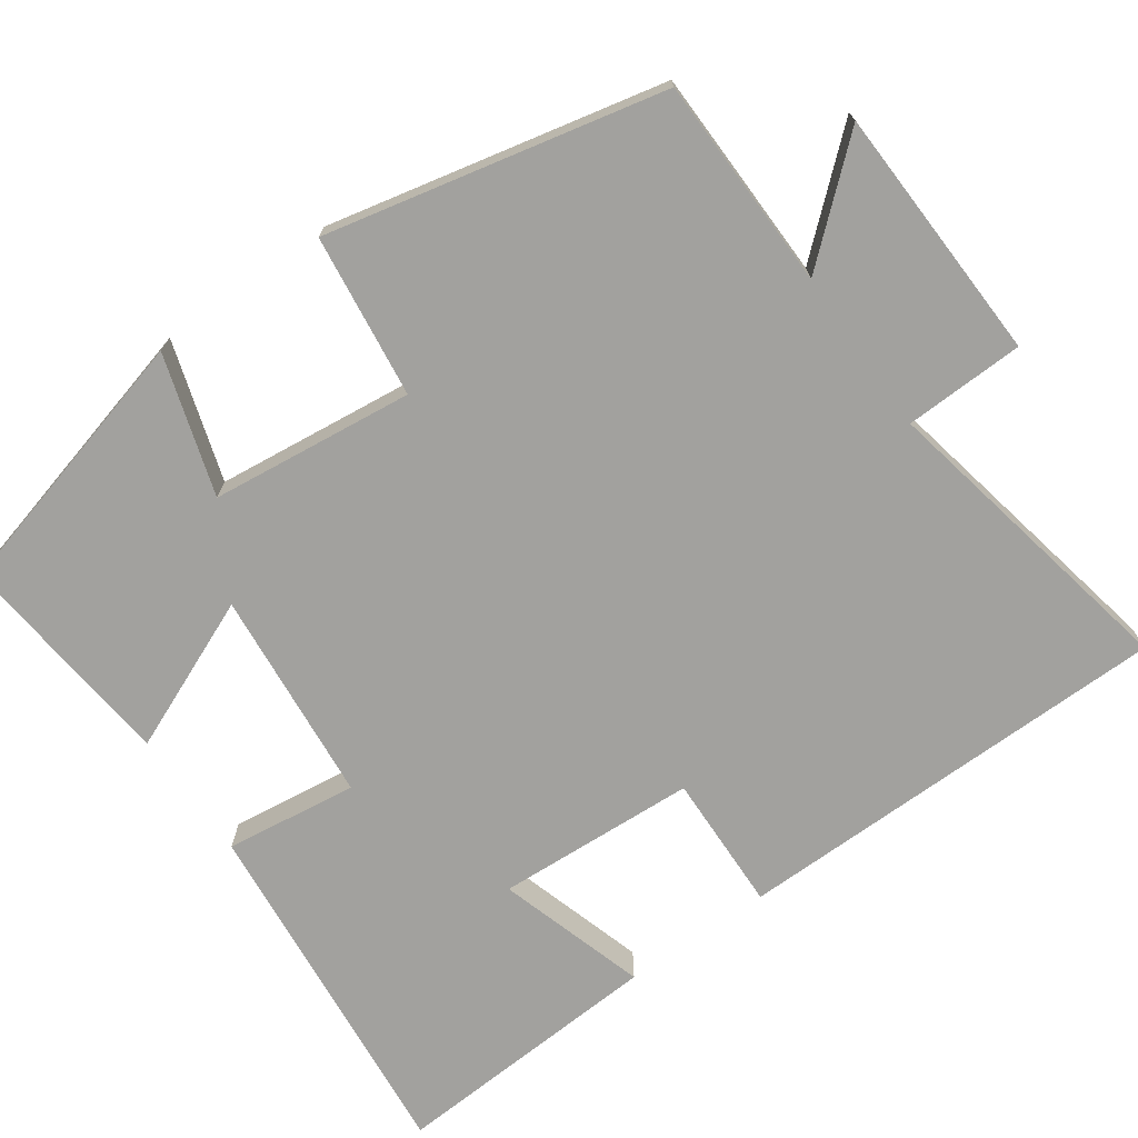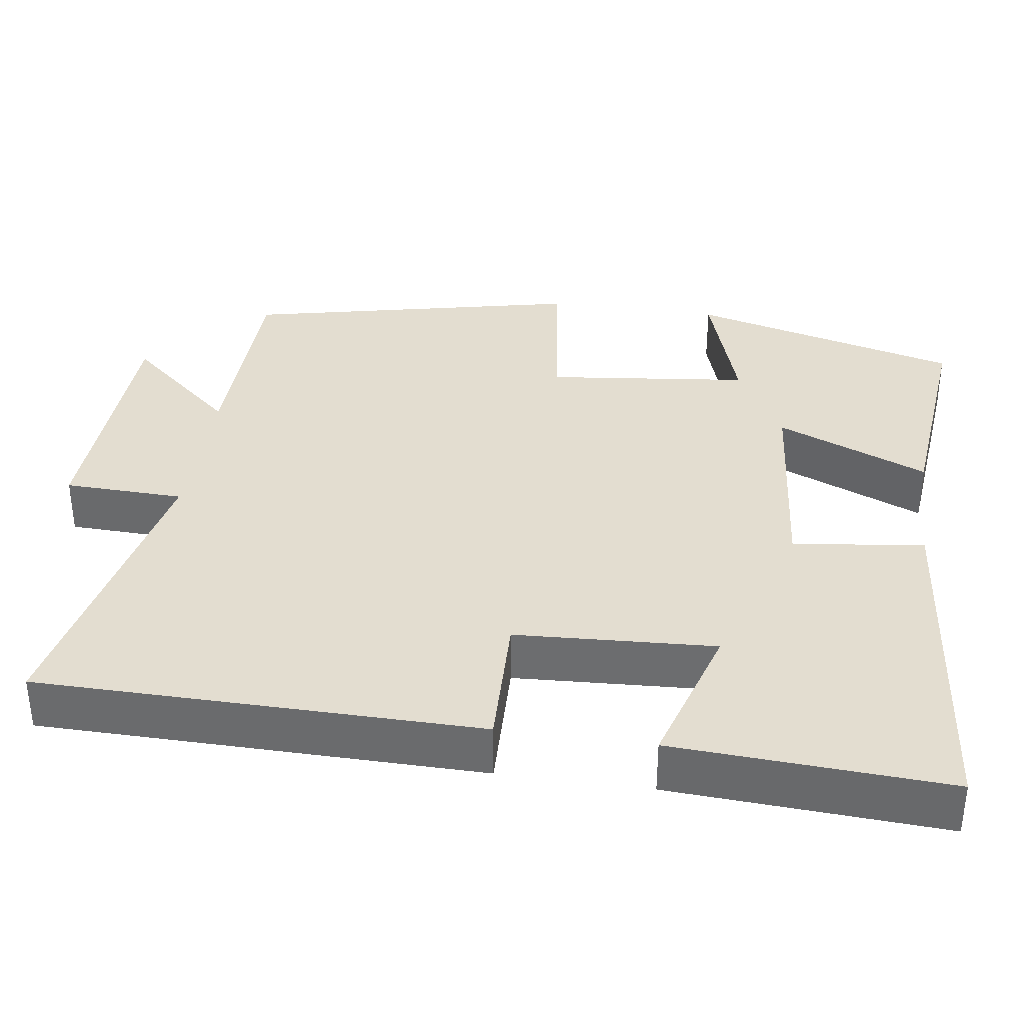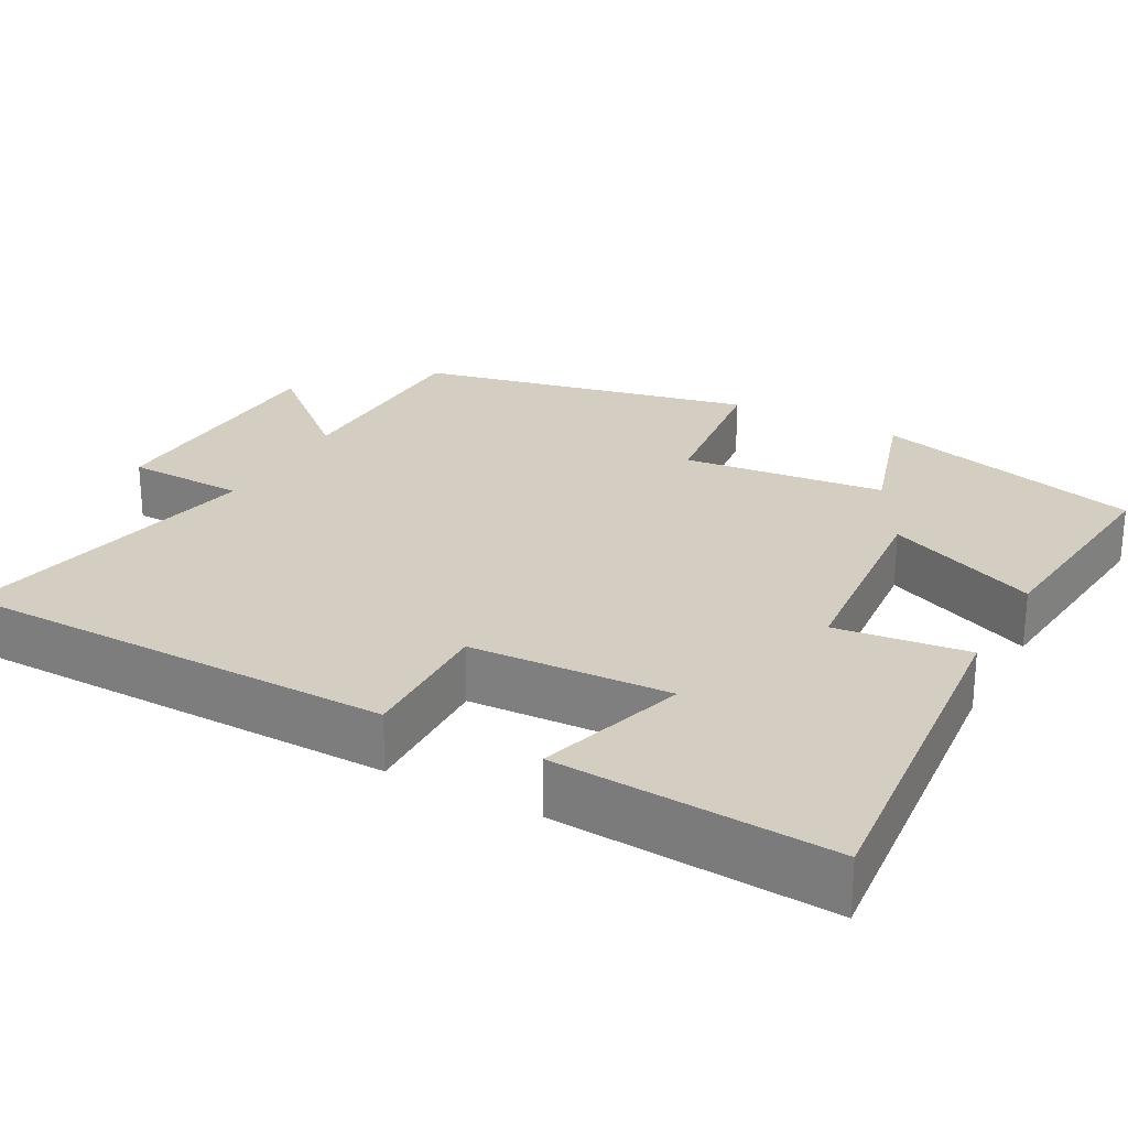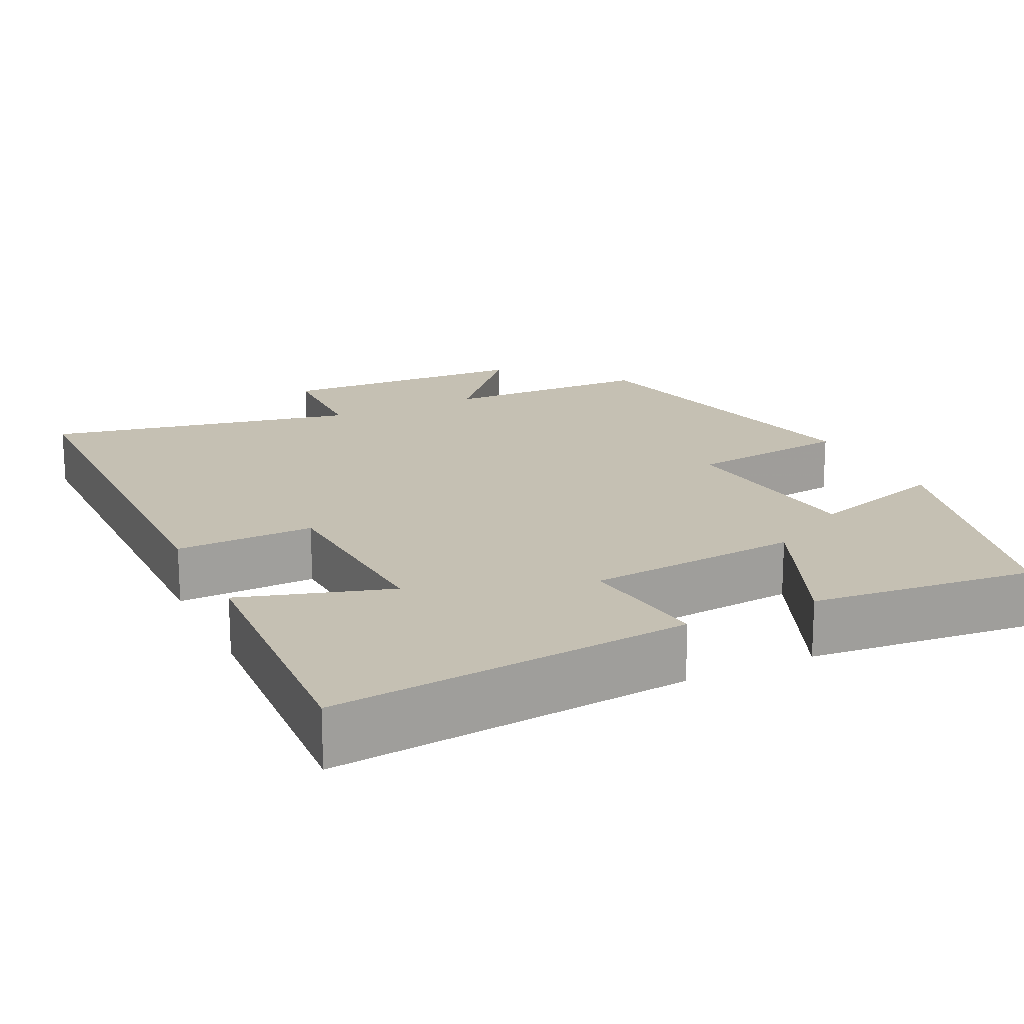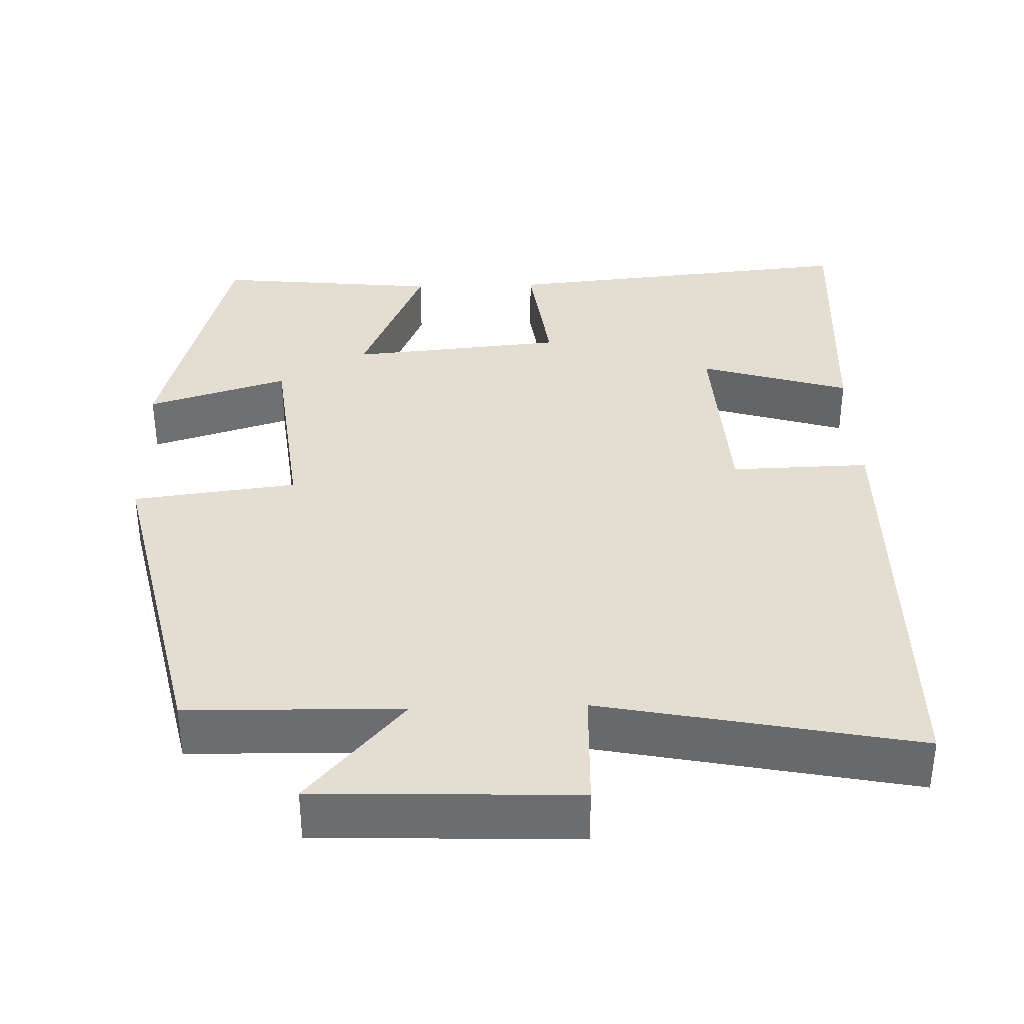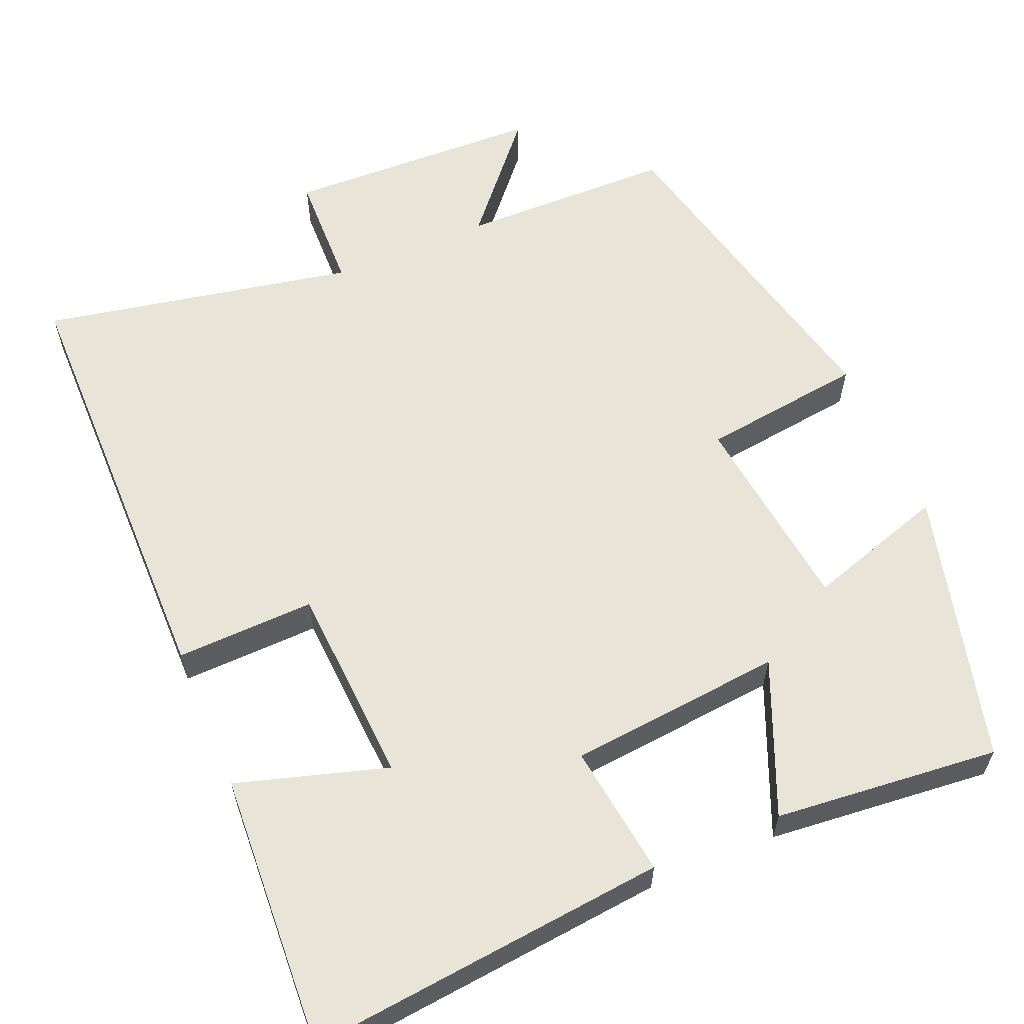
<metadata>
{"format":"obj","ext":"obj","renderer":"f3d","projection":"perspective","resolution":1024,"background":"white","views":[{"elev":-72.1,"azim":125.3,"up":"+Y"},{"elev":35.5,"azim":-81.8,"up":"+Y"},{"elev":25.3,"azim":-61.2,"up":"+Y"},{"elev":18.1,"azim":-25.8,"up":"+Y"},{"elev":36.0,"azim":178.3,"up":"+Y"},{"elev":59.9,"azim":-23.1,"up":"+Y"}]}
</metadata>
<code>
v 0.407 0.07 0.529
v 0.5 0.07 0.176
v 0.318 0.07 0.233
v 0.288 0.07 -0.031
v 0.5 0.07 -0.058
v 0.403 0.07 -0.495
v 0.126 0.07 -0.5
v 0.251 0.07 -0.644
v -0.083 0.07 -0.656
v -0.088 0.07 -0.5
v -0.494 0.07 -0.581
v -0.5 0.07 -0.007
v -0.32 0.07 -0.012
v -0.306 0.07 0.248
v -0.5 0.07 0.189
v -0.521 0.07 0.546
v -0.056 0.07 0.5
v -0.078 0.07 0.328
v 0.2 0.07 0.302
v 0.116 0.07 0.5
v 0.407 0 0.529
v 0.5 0 0.176
v 0.318 0 0.233
v 0.288 0 -0.031
v 0.5 0 -0.058
v 0.403 0 -0.495
v 0.126 0 -0.5
v 0.251 0 -0.644
v -0.083 0 -0.656
v -0.088 0 -0.5
v -0.494 0 -0.581
v -0.5 0 -0.007
v -0.32 0 -0.012
v -0.306 0 0.248
v -0.5 0 0.189
v -0.521 0 0.546
v -0.056 0 0.5
v -0.078 0 0.328
v 0.2 0 0.302
v 0.116 0 0.5
f 19 20 1 2
f 15 16 17 18
f 14 15 18
f 13 14 18 19
f 10 11 12 13
f 10 13 19
f 7 8 9 10
f 4 5 6 7
f 3 4 7 10
f 19 2 3
f 3 10 19
f 22 21 40 39
f 38 37 36 35
f 38 35 34
f 39 38 34 33
f 33 32 31 30
f 39 33 30
f 30 29 28 27
f 27 26 25 24
f 30 27 24 23
f 23 22 39
f 39 30 23
f 1 21 22 2
f 2 22 23 3
f 3 23 24 4
f 4 24 25 5
f 5 25 26 6
f 6 26 27 7
f 7 27 28 8
f 8 28 29 9
f 9 29 30 10
f 10 30 31 11
f 11 31 32 12
f 12 32 33 13
f 13 33 34 14
f 14 34 35 15
f 15 35 36 16
f 16 36 37 17
f 17 37 38 18
f 18 38 39 19
f 19 39 40 20
f 20 40 21 1

</code>
